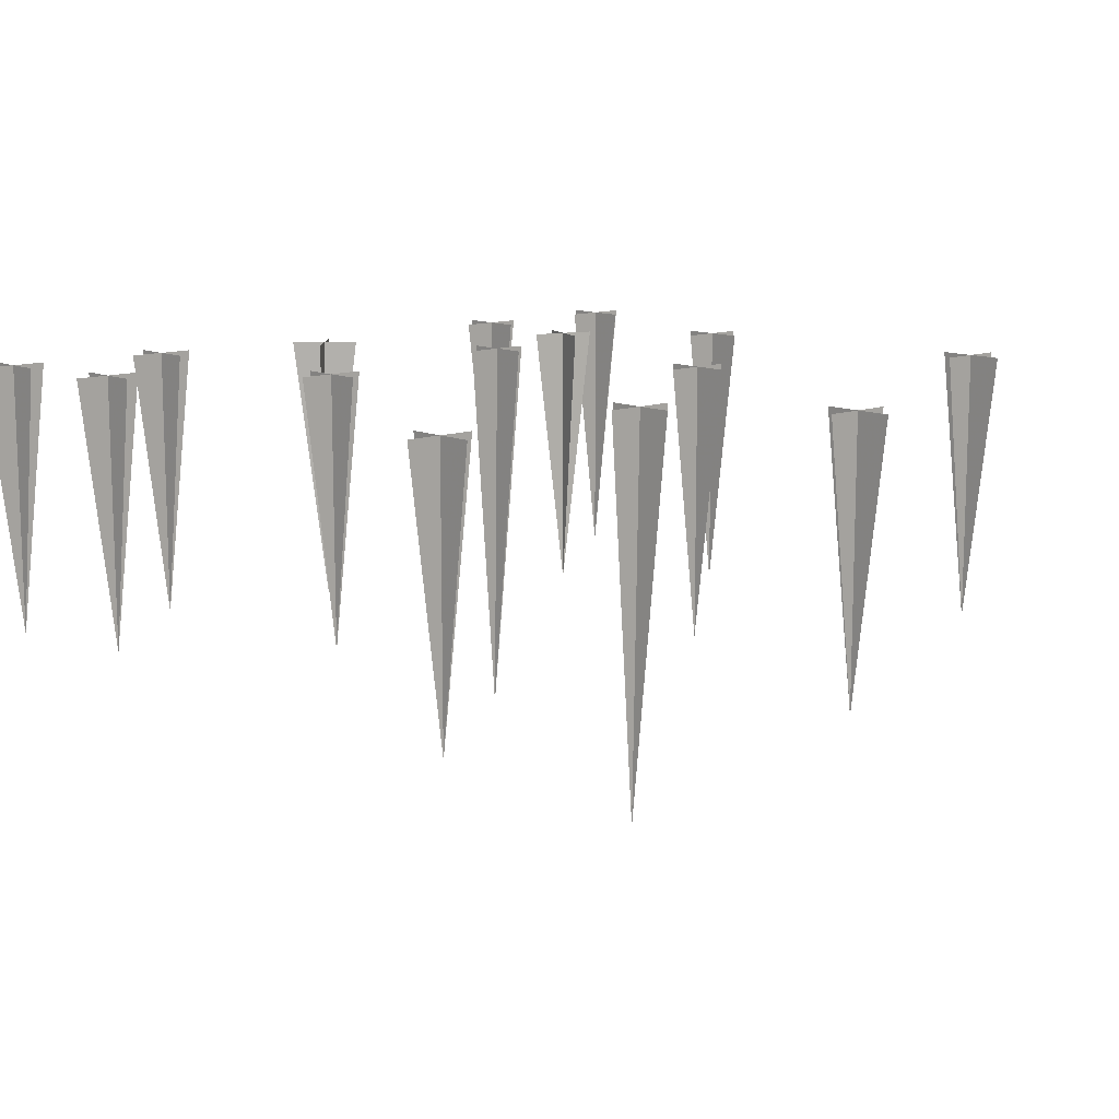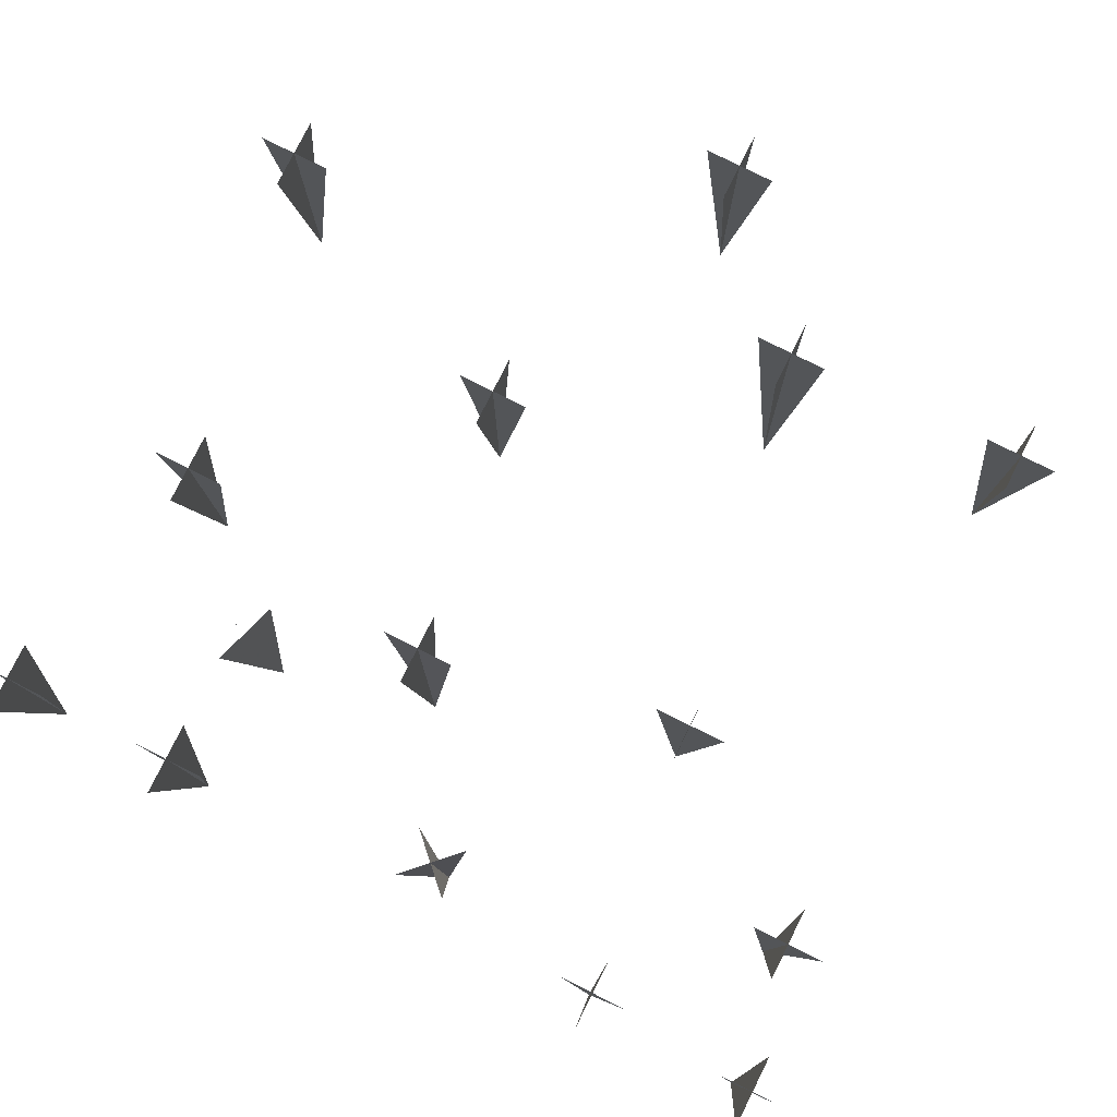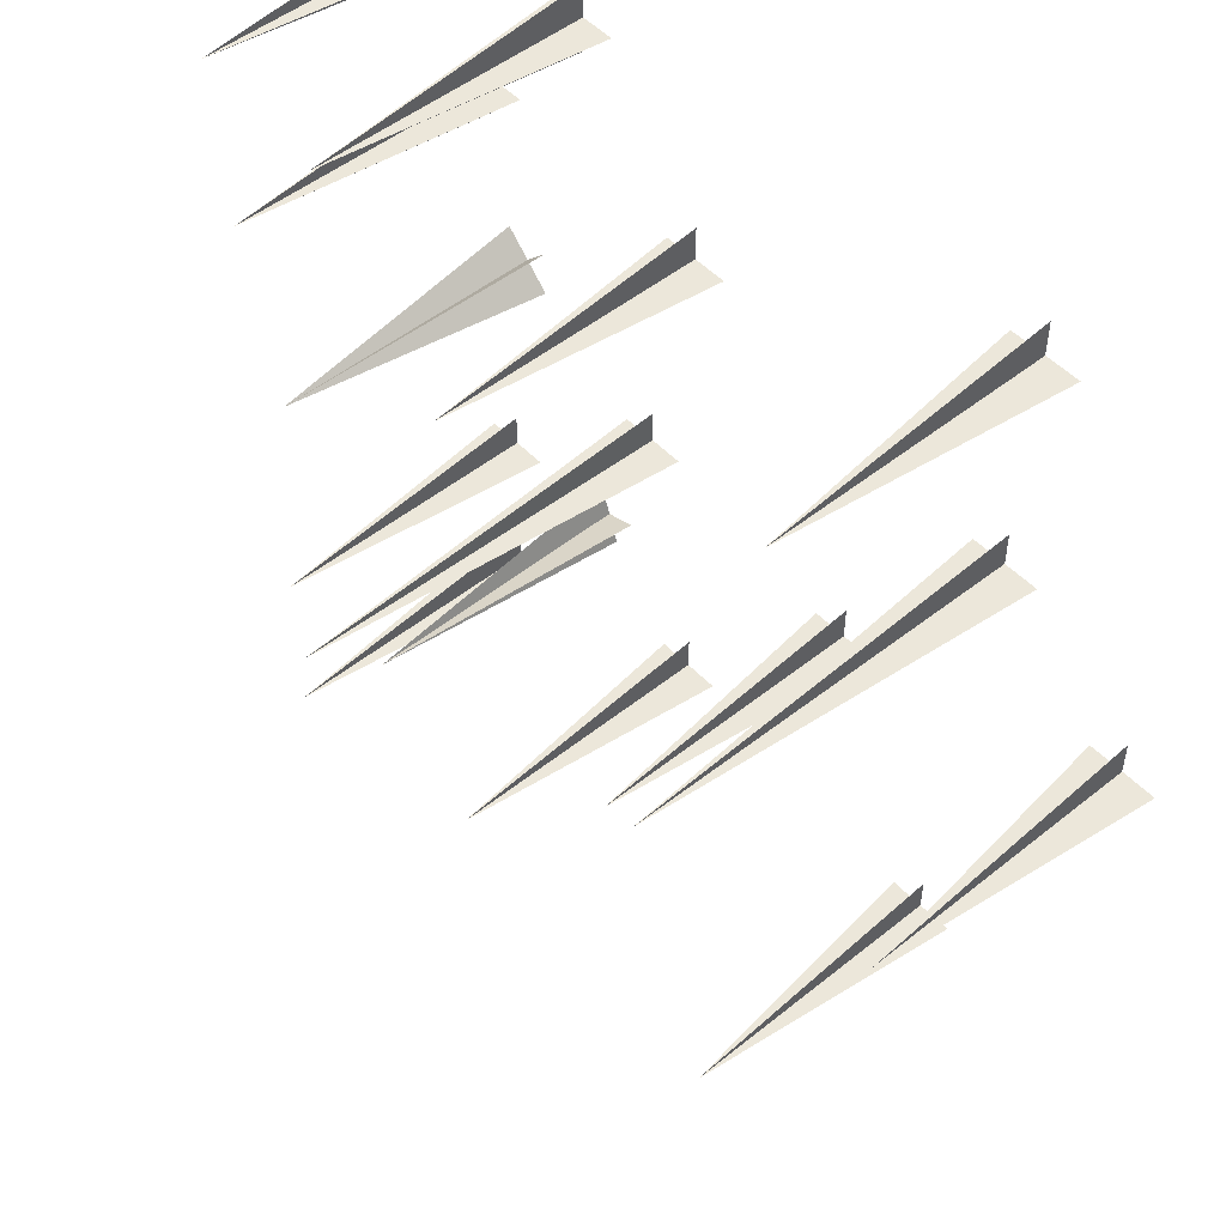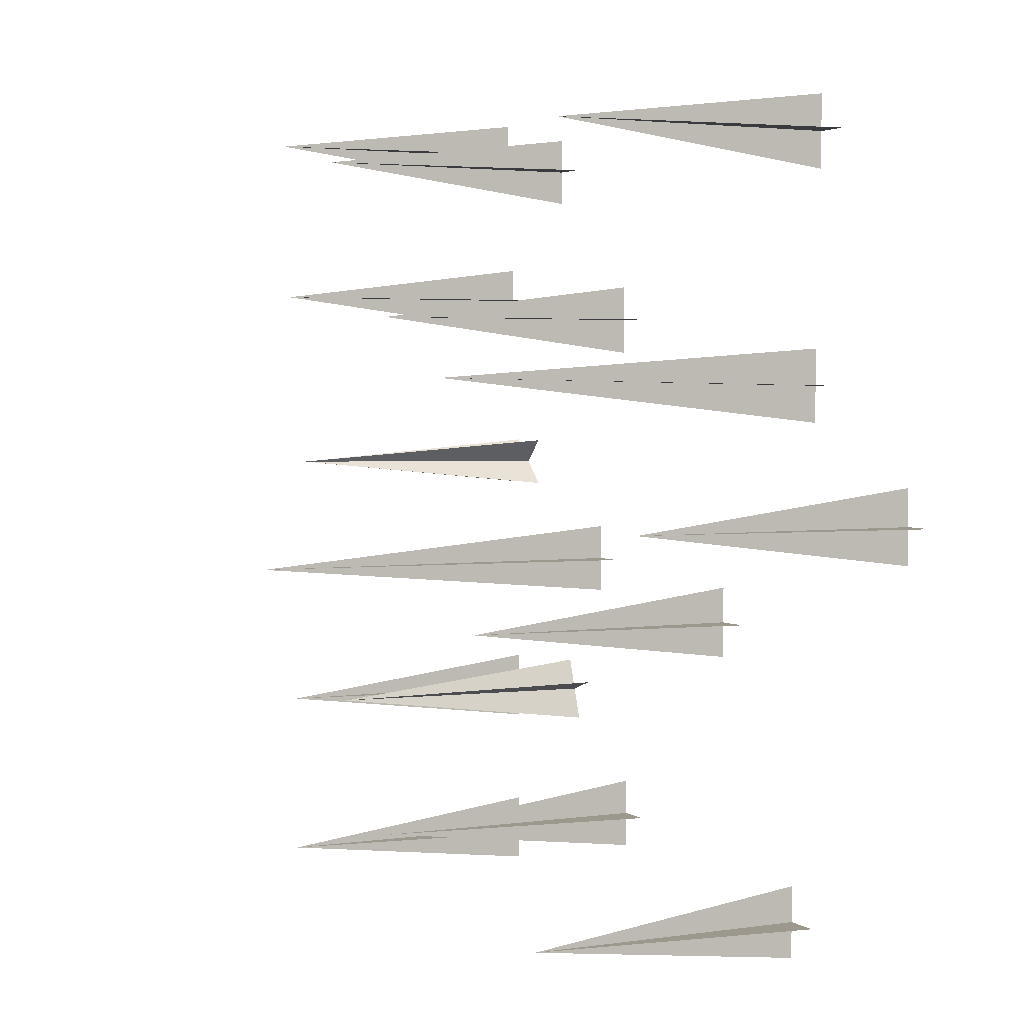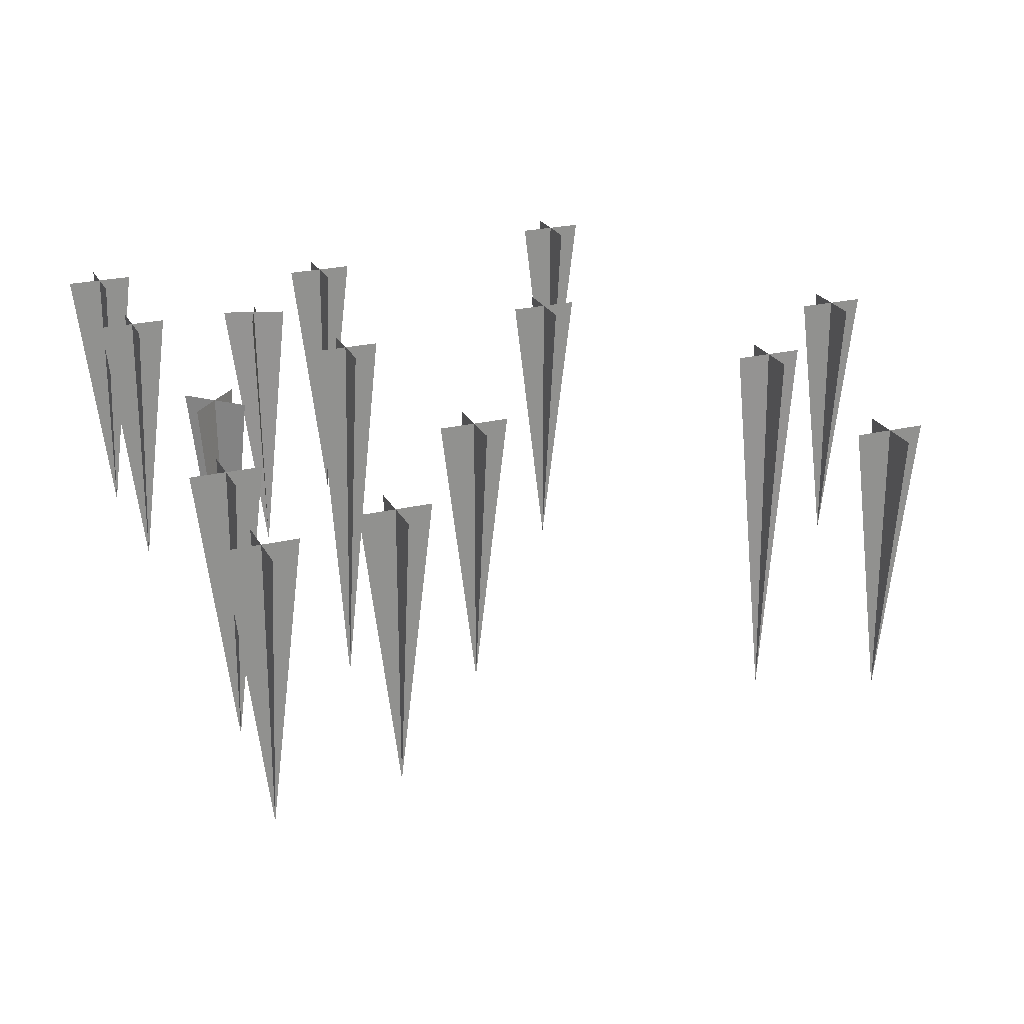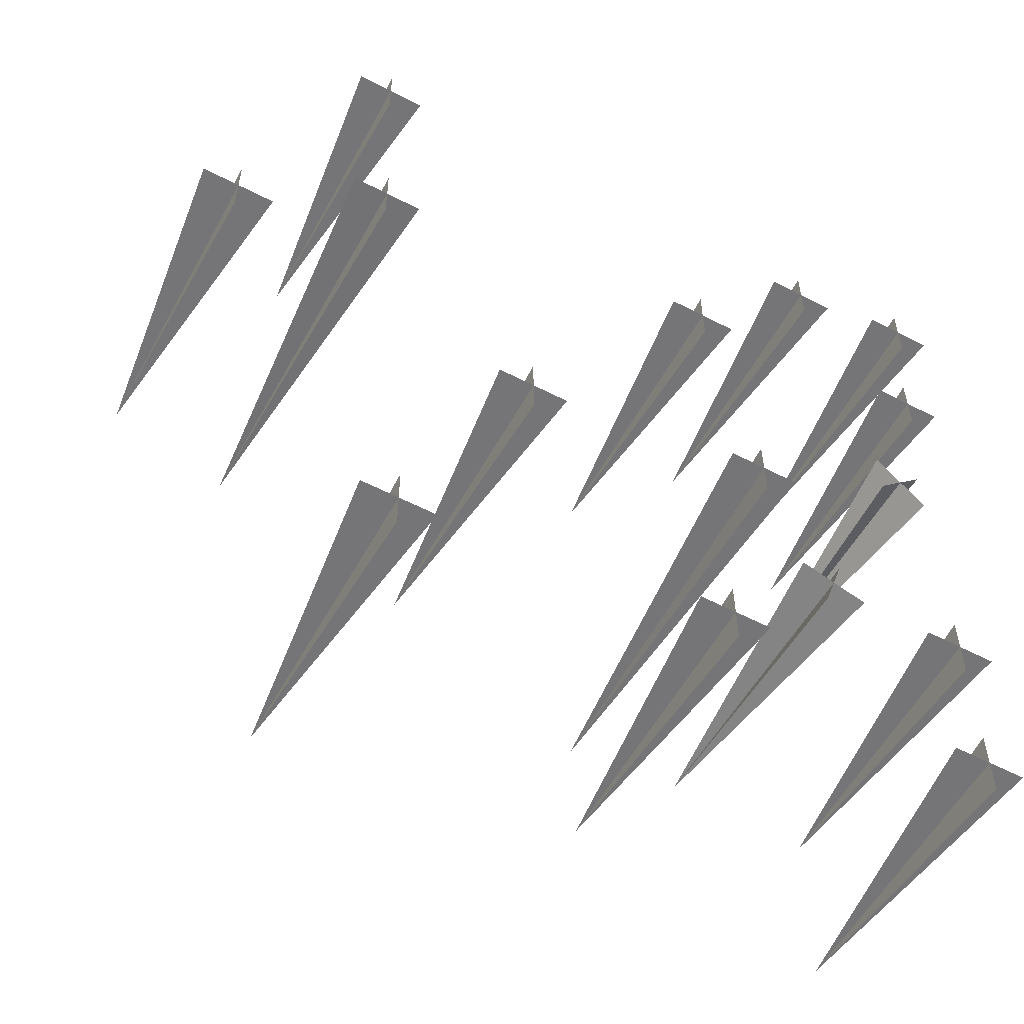
<metadata>
{"format":"obj","ext":"obj","renderer":"f3d","projection":"perspective","resolution":1024,"background":"white","views":[{"elev":11.9,"azim":47.6,"up":"+Y"},{"elev":79.4,"azim":-63.4,"up":"+Y"},{"elev":50.3,"azim":48.6,"up":"+Z"},{"elev":3.0,"azim":62.8,"up":"+Z"},{"elev":24.0,"azim":-21.9,"up":"+Y"},{"elev":-56.6,"azim":151.5,"up":"+Z"}]}
</metadata>
<code>
o ground_decor/1242
v -32 0 -6
v -28 -56 -6
v -22 0 -6
v -27 0 -1
v -27 0 -11
v -40 0 -29
v -35 -40 -27
v -31 0 -26
v -37 0 -23
v -34 0 -32
v -24 0 -45
v -19 -40 -45
v -14 0 -45
v -19 0 -40
v -19 0 -50
v -20 0 36
v -20 -40 31
v -20 0 26
v -15 0 31
v -25 0 31
v 32 0 26
v 32 -56 22
v 32 0 16
v 37 0 21
v 27 0 21
v 27 0 -48
v 27 -40 -53
v 27 0 -58
v 32 0 -53
v 22 0 -53
v -64 0 59
v -59 -40 59
v -54 0 59
v -59 0 64
v -59 0 54
v -55 0 12
v -51 -40 9
v -48 0 5
v -48 0 12
v -55 0 5
v -60 0 -53
v -55 -40 -53
v -50 0 -53
v -55 0 -48
v -55 0 -58
v -60 0 -29
v -55 -40 -29
v -50 0 -29
v -55 0 -24
v -55 0 -34
v 28 0 55
v 33 -40 55
v 38 0 55
v 33 0 60
v 33 0 50
v 48 0 3
v 53 -40 3
v 58 0 3
v 53 0 8
v 53 0 -2
v -40 0 60
v -40 -40 55
v -40 0 50
v -35 0 55
v -45 0 55
v -57 0 40
v -57 -40 35
v -57 0 30
v -52 0 35
v -62 0 35
v 9 0 -8
v 9 -40 -13
v 9 0 -18
v 14 0 -13
v 4 0 -13
f 1 2 3
f 1 3 2
f 4 2 5
f 4 5 2
f 6 7 8
f 6 8 7
f 9 7 10
f 9 10 7
f 11 12 13
f 11 13 12
f 14 12 15
f 14 15 12
f 16 17 18
f 16 18 17
f 19 17 20
f 19 20 17
f 21 22 23
f 21 23 22
f 24 22 25
f 24 25 22
f 26 27 28
f 26 28 27
f 29 27 30
f 29 30 27
f 31 32 33
f 31 33 32
f 34 32 35
f 34 35 32
f 36 37 38
f 36 38 37
f 39 37 40
f 39 40 37
f 41 42 43
f 41 43 42
f 44 42 45
f 44 45 42
f 46 47 48
f 46 48 47
f 49 47 50
f 49 50 47
f 51 52 53
f 51 53 52
f 54 52 55
f 54 55 52
f 56 57 58
f 56 58 57
f 59 57 60
f 59 60 57
f 61 62 63
f 61 63 62
f 64 62 65
f 64 65 62
f 66 67 68
f 66 68 67
f 69 67 70
f 69 70 67
f 71 72 73
f 71 73 72
f 74 72 75
f 74 75 72

</code>
